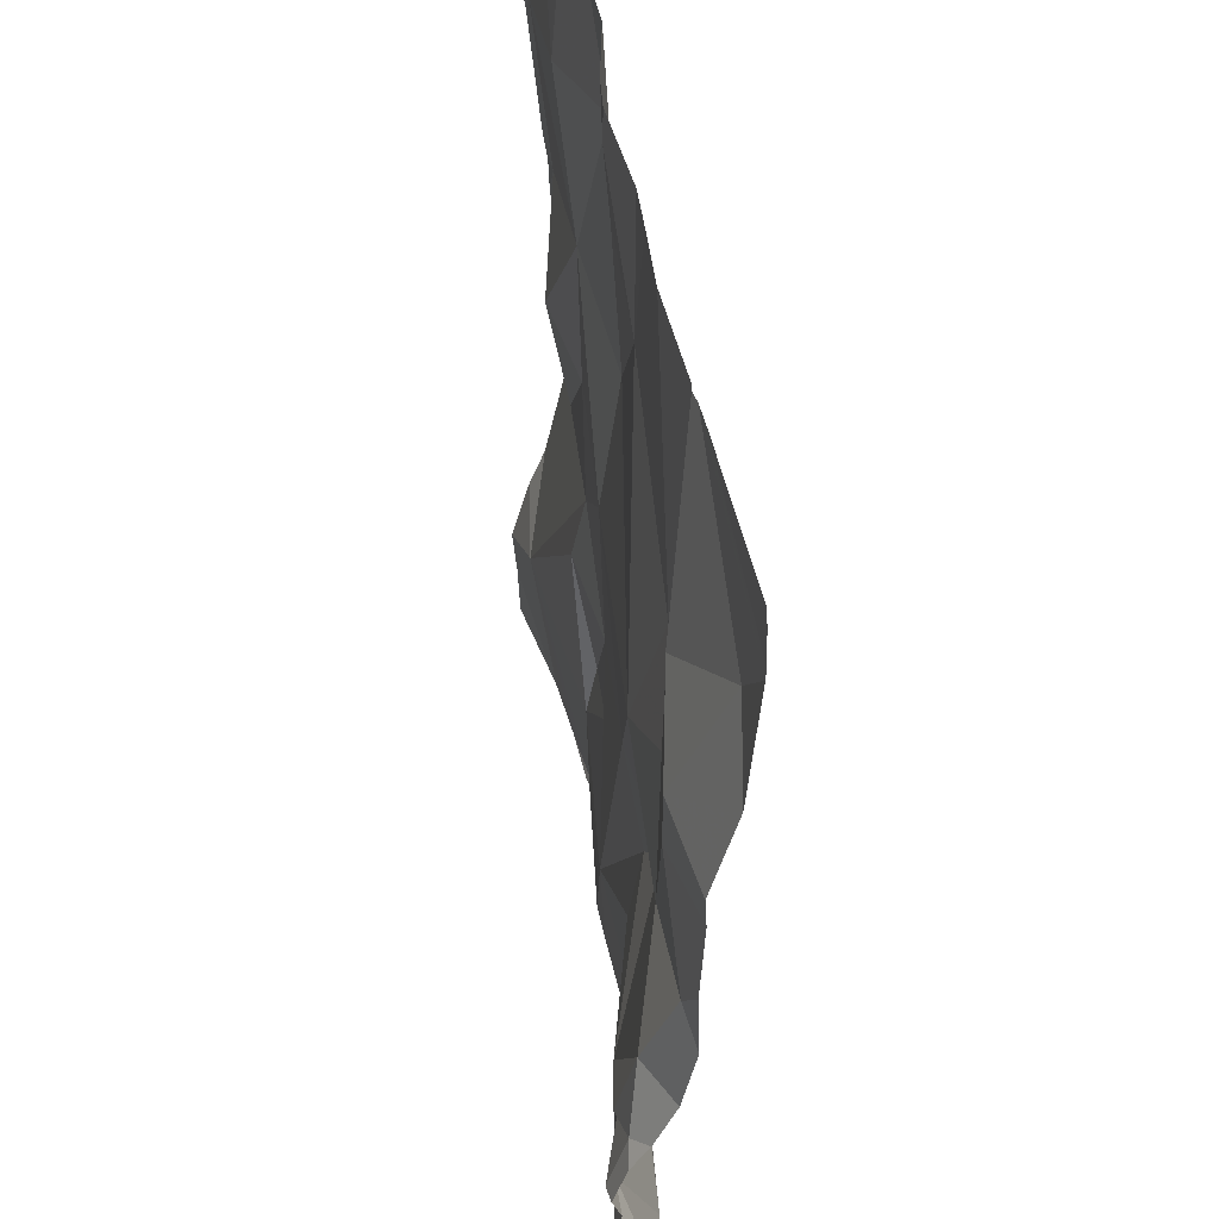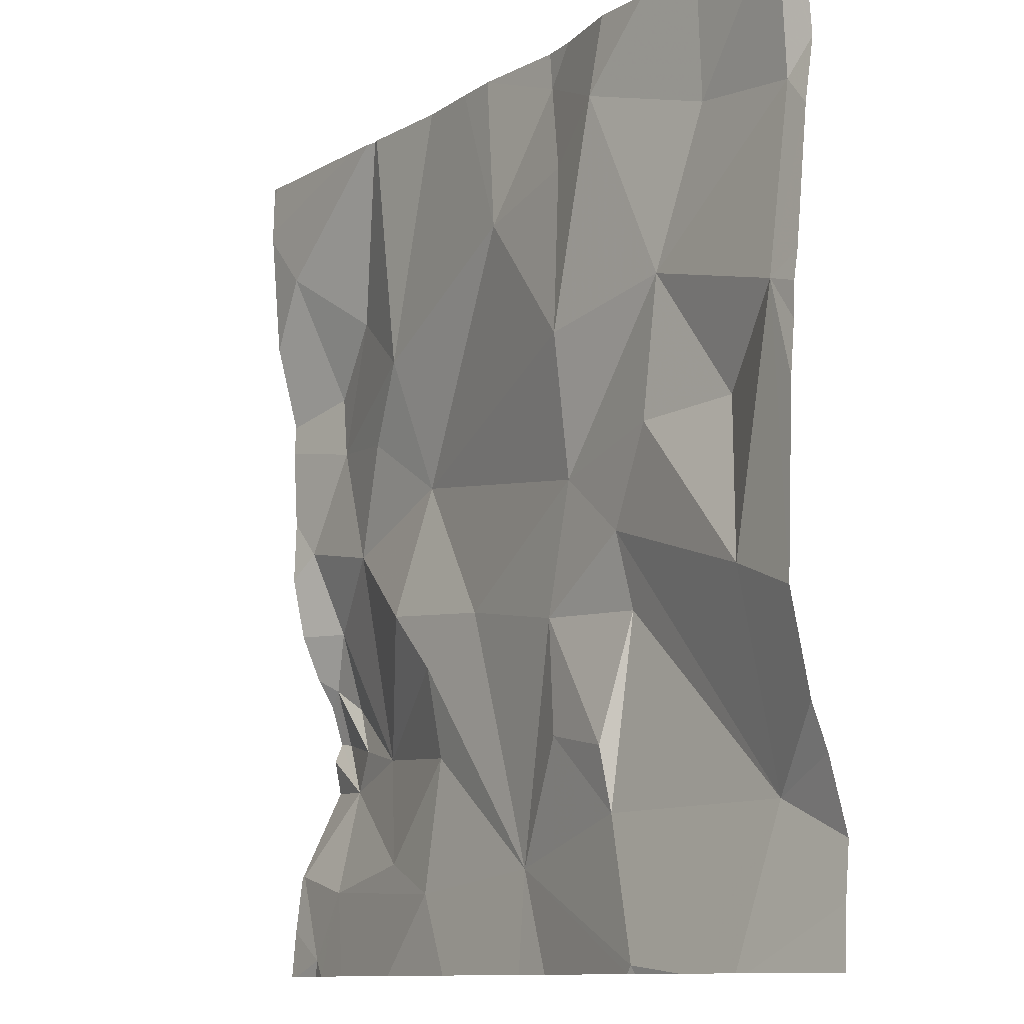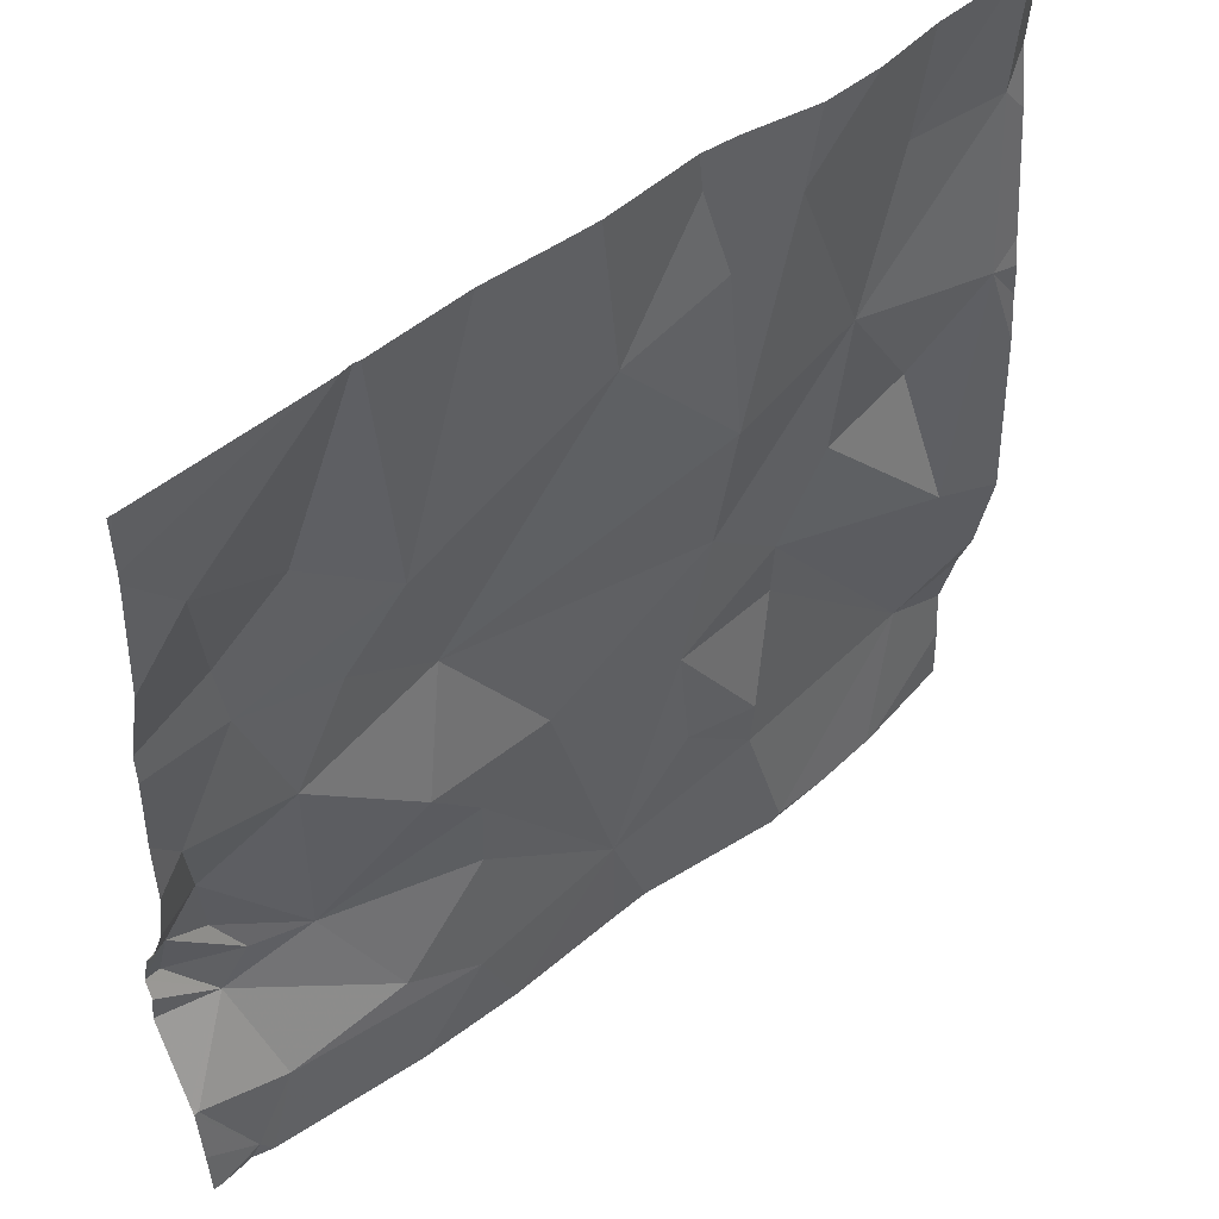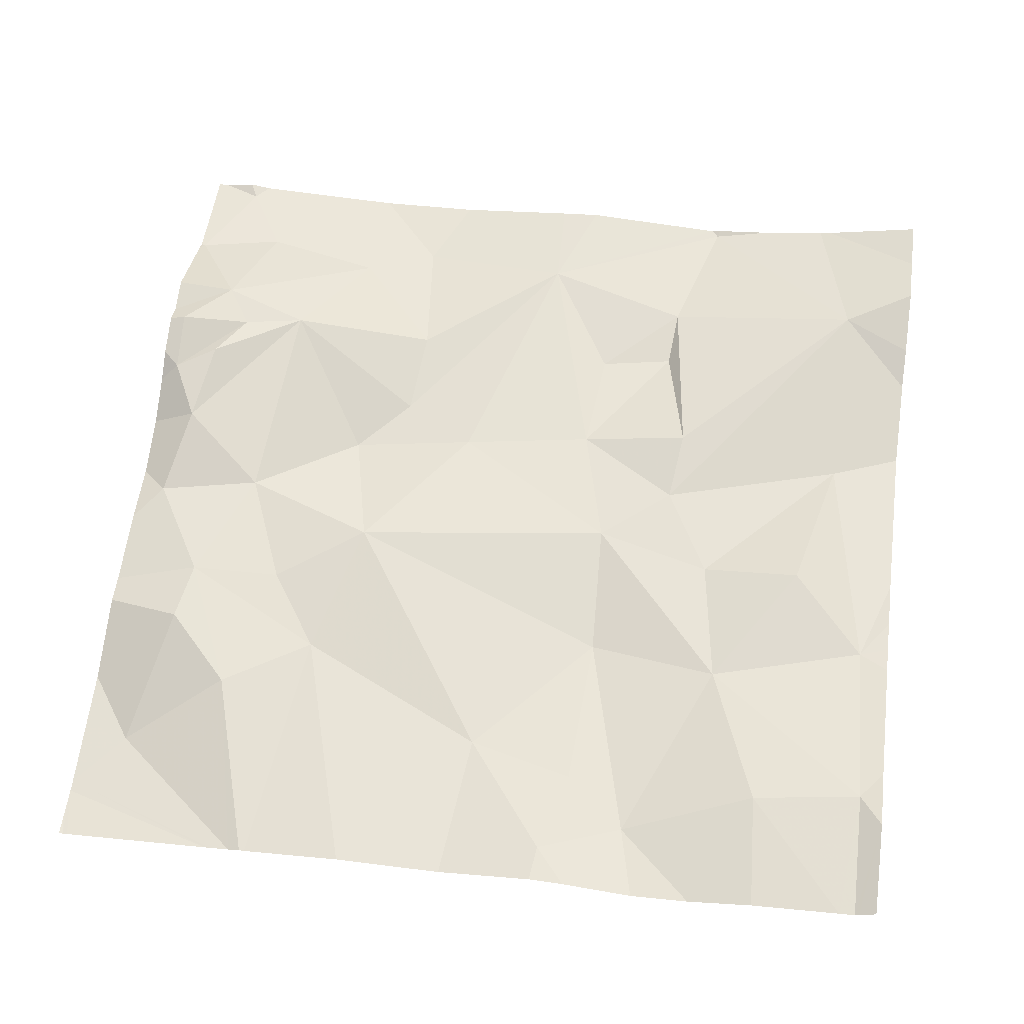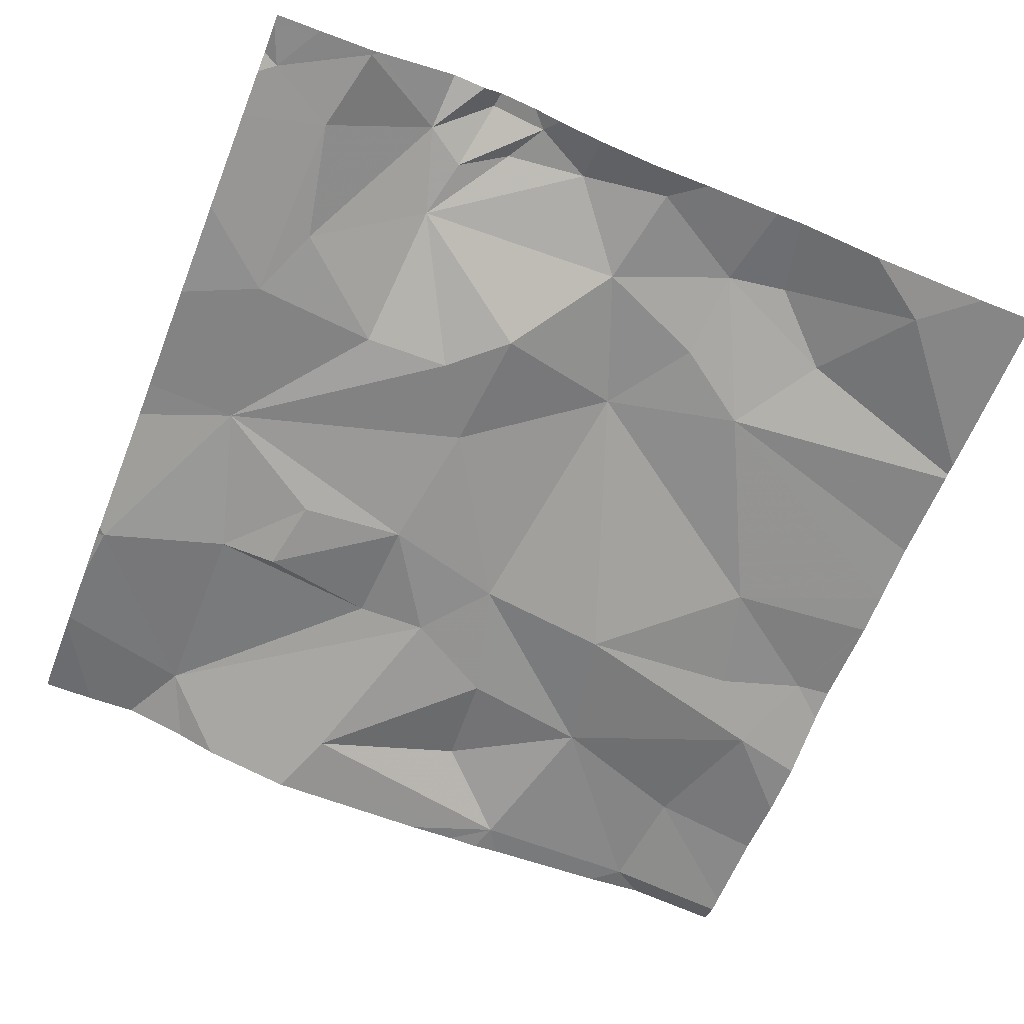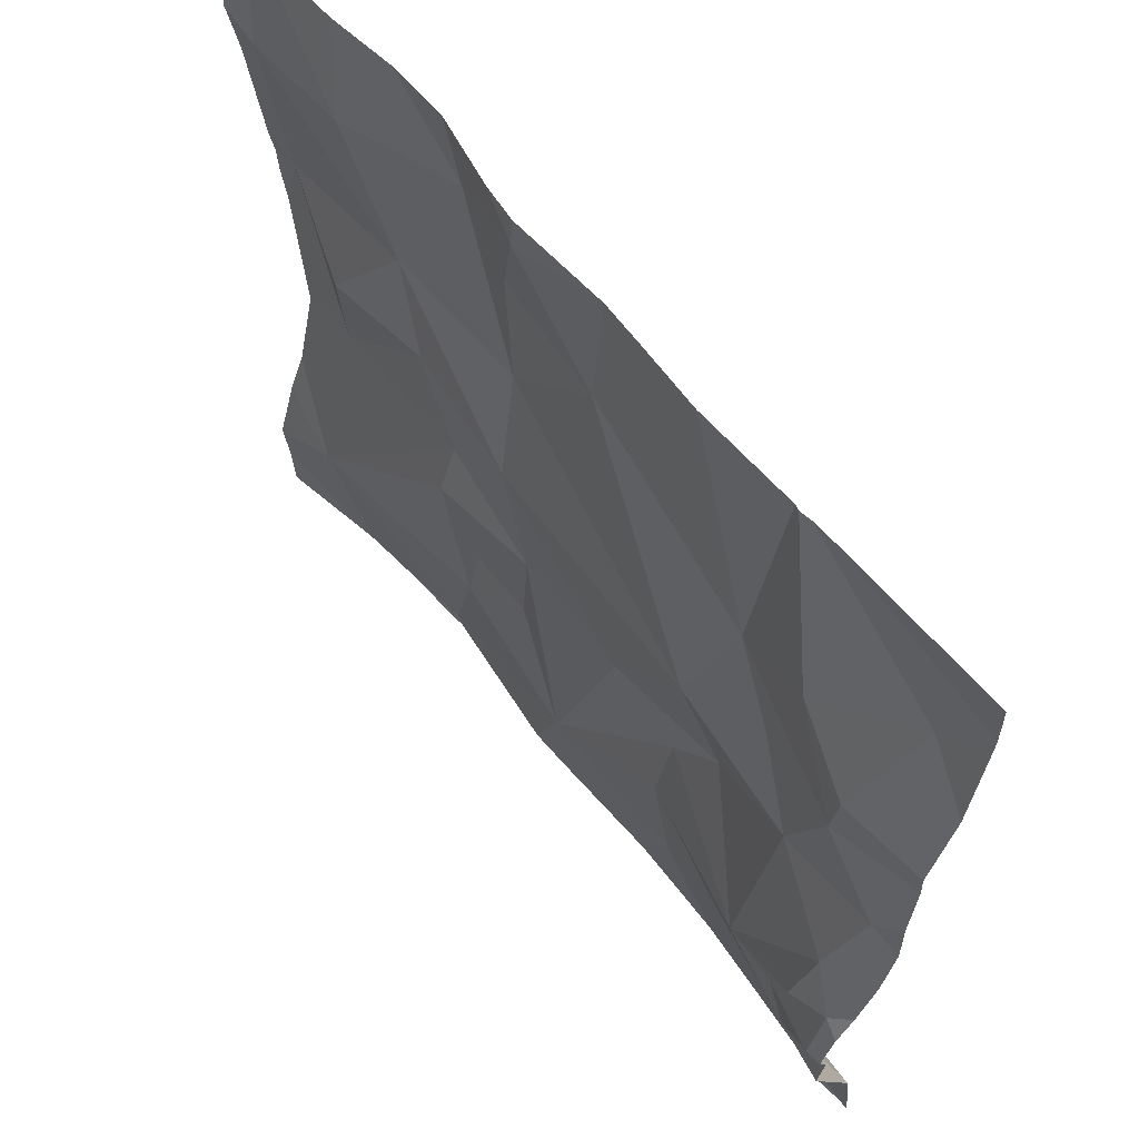
<metadata>
{"format":"obj","ext":"obj","renderer":"f3d","projection":"perspective","resolution":1024,"background":"white","views":[{"elev":45.5,"azim":84.2,"up":"+Y"},{"elev":-10.8,"azim":-120.8,"up":"+Y"},{"elev":48.8,"azim":142.5,"up":"+Y"},{"elev":60.0,"azim":-172.2,"up":"+Z"},{"elev":-67.9,"azim":68.4,"up":"+Z"},{"elev":63.1,"azim":55.0,"up":"+Y"}]}
</metadata>
<code>
v -140.3 196.9 483.5
v -140.2 196.9 483.5
v -140.4 195.9 483.5
v -140 196 483.5
v -140.5 196.9 483.5
v -140.6 196.9 483.5
v -140.6 196.9 483.5
v -140.2 196 483.5
v -140.1 196.9 483.5
v -140 196.9 483.5
v -139.8 195.9 483.5
v -139.8 195.9 483.5
v -139.9 196.5 483.5
v -139.8 196.5 483.5
v -139.9 196.4 483.5
v -140.5 196.7 483.5
v -140.4 196.8 483.5
v -140.5 196.6 483.5
v -139.7 196.4 483.5
v -140.2 195.9 483.5
v -139.8 196.3 483.5
v -139.8 196.2 483.5
v -139.9 196.1 483.5
v -139.8 196.2 483.5
v -139.7 195.9 483.5
v -140.5 195.9 483.5
v -139.7 196 483.5
v -139.9 196.9 483.5
v -140.4 196.4 483.5
v -140.3 196.4 483.5
v -140 196.2 483.5
v -140.1 196.3 483.5
v -140 196.3 483.5
v -140.3 196.1 483.5
v -140.3 196.3 483.5
v -140.6 196.5 483.5
v -140.6 196.7 483.5
v -140 196.1 483.5
v -140.5 196.4 483.5
v -140 196.4 483.5
v -140 196.6 483.5
v -140.4 196.9 483.5
v -139.7 196 483.5
v -139.7 196 483.5
v -139.7 196.4 483.5
v -140.6 196.3 483.5
v -140.6 196.1 483.5
v -139.7 196 483.5
v -140.4 196.3 483.5
v -139.7 196.3 483.5
v -140.4 196.1 483.5
v -140.4 196.1 483.5
v -140.4 196.3 483.5
v -139.7 196.2 483.5
v -140.1 195.9 483.5
v -139.7 196.2 483.6
v -139.8 196.1 483.5
v -139.8 196.7 483.5
v -140.4 195.9 483.5
v -139.9 195.9 483.5
v -140.3 196.5 483.5
v -139.8 196.6 483.5
v -139.8 196 483.5
v -139.9 196.7 483.5
v -139.9 196 483.5
v -140.2 196.7 483.5
v -140.3 196.7 483.5
v -140.3 196.8 483.5
v -140.4 195.9 483.5
v -140.7 196.7 483.5
v -140.7 196.8 483.5
v -140.7 196.2 483.5
v -140.7 196.1 483.5
v -140.7 196.5 483.5
v -140.7 196.5 483.5
v -140.7 196.5 483.5
v -140.7 196.4 483.5
v -140.7 196 483.6
v -140.2 196.9 483.5
v -140.7 196.1 483.5
v -140.7 196 483.6
v -139.7 196.2 483.6
v -139.7 196.2 483.5
v -139.7 196.8 483.4
v -139.7 196.7 483.5
v -139.7 196.6 483.5
v -139.7 196.3 483.5
v -139.7 196.1 483.6
v -139.7 196.2 483.5
v -139.7 196.4 483.5
v -139.7 196.5 483.5
v -139.7 196.8 483.4
v -139.7 196.8 483.4
v -140.2 195.9 483.5
v -139.8 195.9 483.5
v -140.5 195.9 483.5
v -139.8 195.9 483.5
v -139.7 195.9 483.5
v -140.6 195.9 483.5
v -140.7 195.9 483.6
v -140.7 195.9 483.6
v -139.9 196.9 483.5
v -140.3 196.9 483.5
v -139.9 196.9 483.5
v -139.7 196.9 483.4
v -139.9 196.9 483.5
v -140.4 196.9 483.5
v -140.6 196.9 483.5
v -140.7 196.9 483.5
v -139.9 196.9 483.5
v -139.7 196.9 483.5
v -139.7 196.9 483.4
f 103 68 1
f 102 92 111
f 55 8 20
f 28 58 84
f 8 3 59
f 14 13 15
f 17 16 18
f 19 21 50
f 23 22 24
f 10 41 104
f 18 29 30
f 32 31 33
f 34 8 35
f 37 36 18
f 8 38 31
f 29 18 39
f 40 13 41
f 84 58 85
f 47 46 72
f 26 47 96
f 46 47 49
f 36 37 70
f 98 43 25
f 83 54 82
f 52 51 53
f 53 49 47
f 47 52 53
f 30 35 32
f 3 52 47
f 51 52 34
f 31 32 8
f 14 15 19
f 97 63 60
f 54 56 82
f 22 57 56
f 31 38 23
f 61 30 40
f 85 62 86
f 50 54 87
f 96 47 78
f 57 22 23
f 63 27 57
f 15 33 23
f 64 62 58
f 42 17 107
f 57 27 48
f 65 63 57
f 64 41 14
f 23 38 65
f 33 31 23
f 33 15 40
f 61 18 30
f 21 15 23
f 23 24 21
f 24 22 54
f 24 54 21
f 4 65 38
f 95 11 63
f 14 19 90
f 21 19 15
f 15 13 40
f 14 62 64
f 13 14 41
f 32 40 30
f 18 16 37
f 52 3 8
f 32 35 8
f 4 38 8
f 51 34 35
f 72 36 77
f 53 51 35
f 82 56 57
f 36 46 39
f 41 66 40
f 17 18 61
f 46 49 29
f 49 53 35
f 35 30 49
f 29 49 30
f 18 36 39
f 40 66 61
f 61 67 17
f 66 67 61
f 40 32 33
f 63 65 4
f 78 47 81
f 94 8 59
f 29 39 46
f 63 11 27
f 82 57 89
f 56 54 22
f 86 14 91
f 23 65 57
f 44 11 43
f 95 63 97
f 63 4 60
f 8 34 52
f 37 16 6
f 5 17 42
f 9 41 10
f 28 84 110
f 104 64 106
f 7 37 6
f 64 58 28
f 68 67 66
f 17 67 68
f 17 68 103
f 68 66 79
f 70 37 71
f 43 11 25
f 44 27 11
f 71 37 7
f 12 11 95
f 72 46 36
f 73 47 72
f 74 36 70
f 48 27 44
f 75 36 74
f 6 16 5
f 76 36 75
f 45 19 50
f 50 21 54
f 77 36 76
f 25 11 12
f 96 78 99
f 5 16 17
f 80 47 73
f 20 8 94
f 81 47 80
f 2 68 79
f 26 3 47
f 85 58 62
f 55 4 8
f 86 62 14
f 87 54 83
f 1 68 2
f 88 57 48
f 89 57 88
f 60 4 55
f 90 19 45
f 9 66 41
f 91 14 90
f 59 3 69
f 84 92 102
f 69 3 26
f 92 93 105
f 99 78 100
f 100 78 101
f 79 66 9
f 104 41 64
f 105 93 112
f 106 64 28
f 107 17 103
f 108 71 7
f 109 71 108
f 110 84 102
f 111 92 105

</code>
